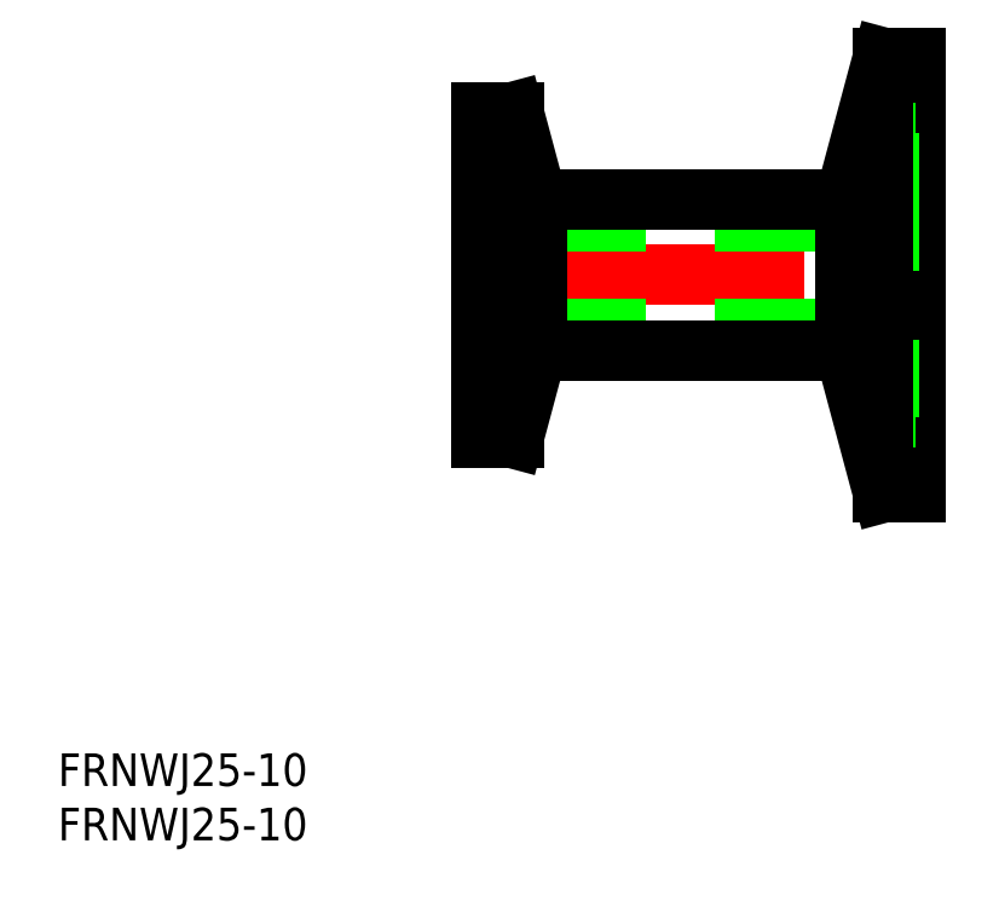
<metadata>
{"format":"dxf","ext":"dxf","renderer":"ezdxf+matplotlib","layout":"modelspace","background":"white","min_lineweight":24,"dpi":150}
</metadata>
<code>
0
SECTION
2
ENTITIES
0
LINE
8
CENTER
10
-2
20
0
30
0
11
42
21
0
31
0
0
LINE
8
0
10
2.5
20
5
30
0
11
37.5
21
5
31
0
0
LINE
8
0
10
2.5
20
-5
30
0
11
37.5
21
-5
31
0
0
LINE
8
0
10
2.5
20
-6.1
30
0
11
2.5
21
6.1
31
0
0
LINE
8
0
10
2.5
20
-6.1
30
0
11
1.42e-14
21
-6.1
31
0
0
LINE
8
0
10
2.5
20
6.1
30
0
11
1.42e-14
21
6.1
31
0
0
LINE
8
0
10
1.42e-14
20
-15
30
0
11
3
21
-15
31
0
0
LINE
8
0
10
1.42e-14
20
15
30
0
11
3
21
15
31
0
0
LINE
8
0
10
1.42e-14
20
15
30
0
11
1.42e-14
21
-15
31
0
0
LINE
8
0
10
3
20
15
30
0
11
5.17
21
6.9
31
0
0
LINE
8
0
10
3
20
-15
30
0
11
5.17
21
-6.9
31
0
0
LINE
8
0
10
3
20
15
30
0
11
3
21
-15
31
0
0
LINE
8
0
10
40
20
20
30
0
11
40
21
-20
31
0
0
LINE
8
0
10
40
20
-20
30
0
11
37
21
-20
31
0
0
LINE
8
0
10
40
20
20
30
0
11
37
21
20
31
0
0
LINE
8
0
10
37
20
-20
30
0
11
33.49
21
-6.9
31
0
0
LINE
8
0
10
37
20
20
30
0
11
33.49
21
6.9
31
0
0
LINE
8
0
10
37.5
20
-13.1
30
0
11
40
21
-13.1
31
0
0
LINE
8
0
10
37.5
20
13.1
30
0
11
40
21
13.1
31
0
0
LINE
8
0
10
37.5
20
13.1
30
0
11
37.5
21
-13.1
31
0
0
LINE
8
0
10
37
20
20
30
0
11
37
21
-20
31
0
0
LINE
8
0
10
5.17
20
6.9
30
0
11
33.49
21
6.9
31
0
0
LINE
8
0
10
5.17
20
-6.9
30
0
11
33.49
21
-6.9
31
0
0
LINE
8
0
10
33.49
20
6.9
30
0
11
33.49
21
-6.9
31
0
0
LINE
8
0
10
5.17
20
6.9
30
0
11
5.17
21
-6.9
31
0
0
TEXT
8
0
10
-38.9
20
-47
30
0
40
3
1
FRNWJ25-10
0
TEXT
8
0
10
-38.9
20
-52
30
0
40
3
1
FRNWJ25-10
0
ENDSEC
0
EOF

</code>
